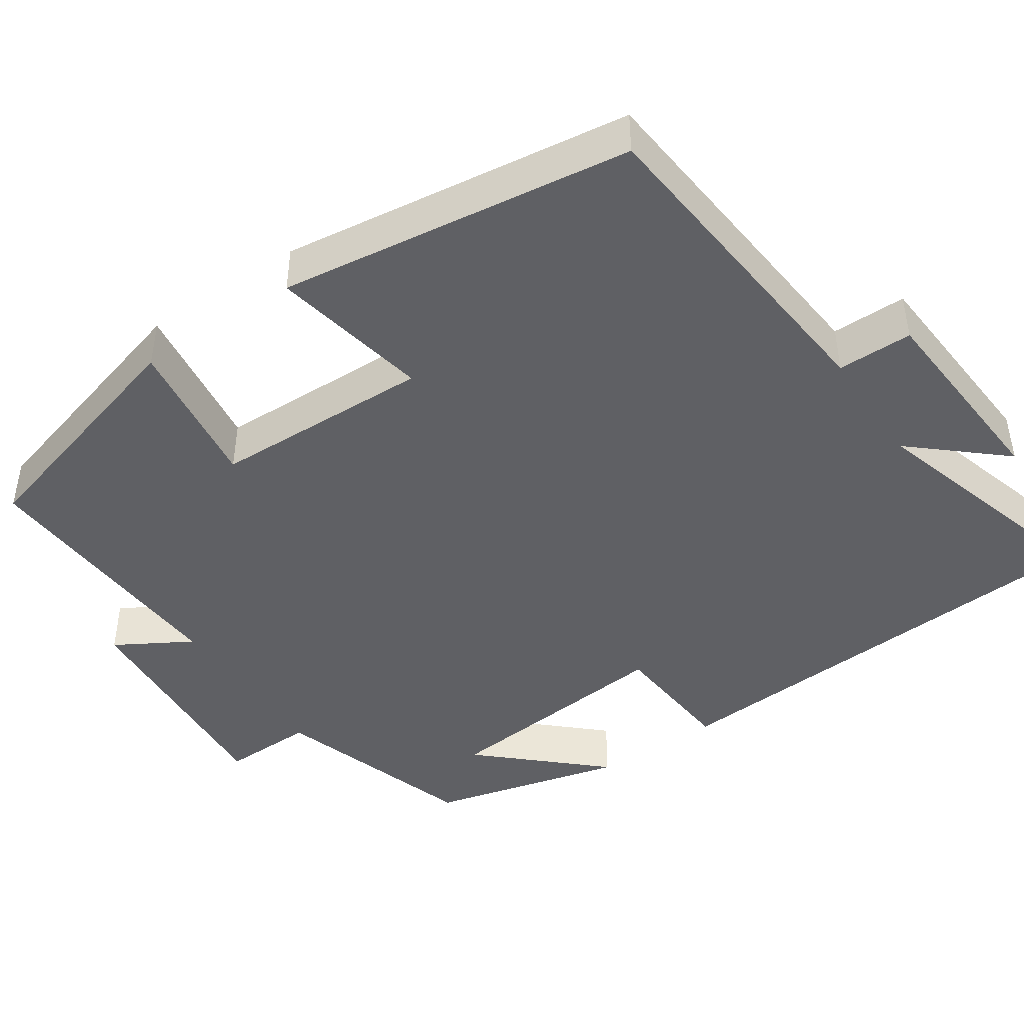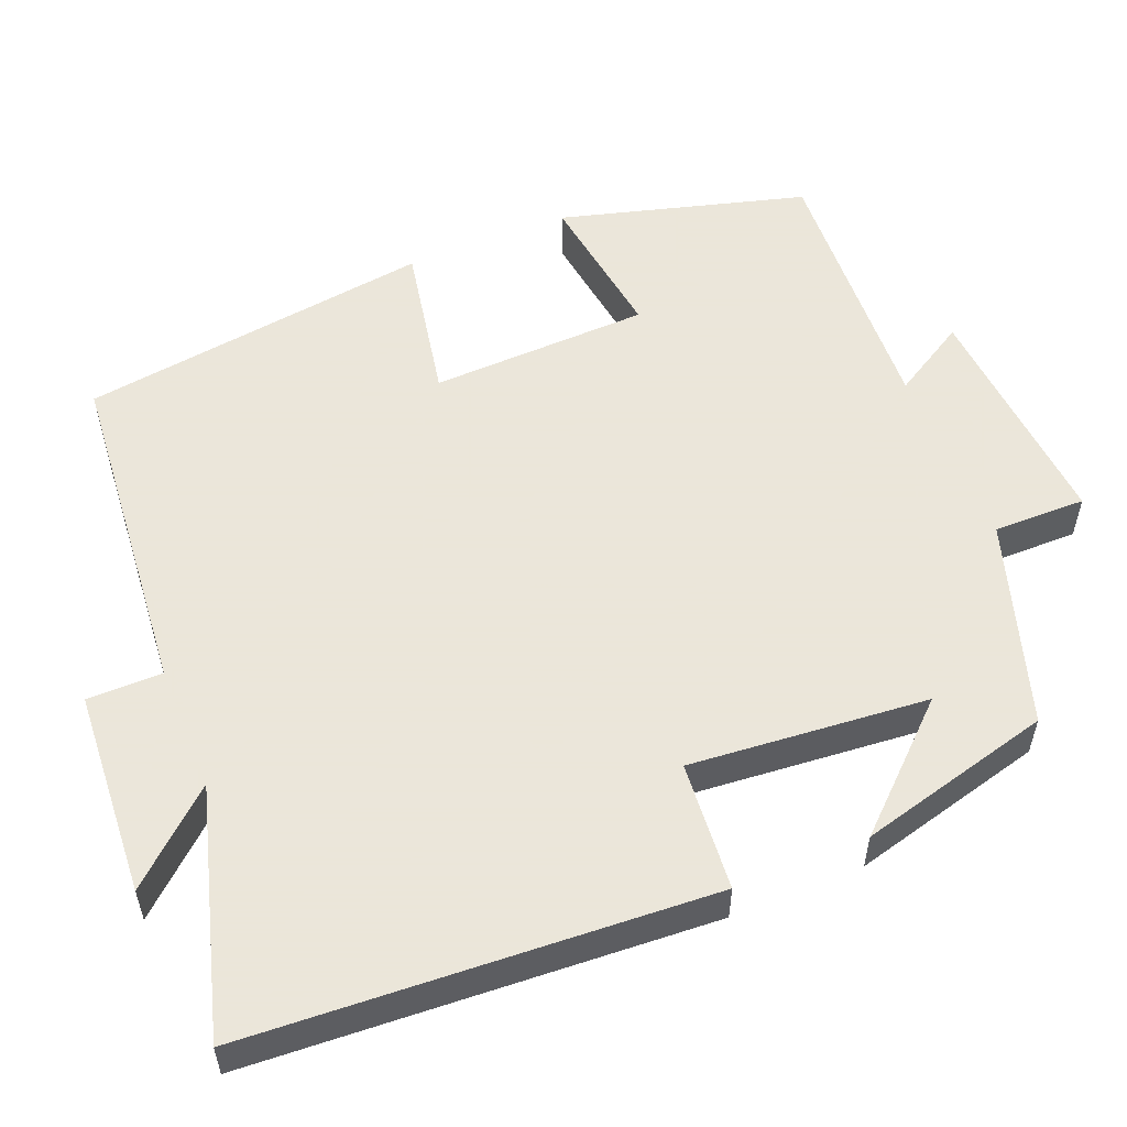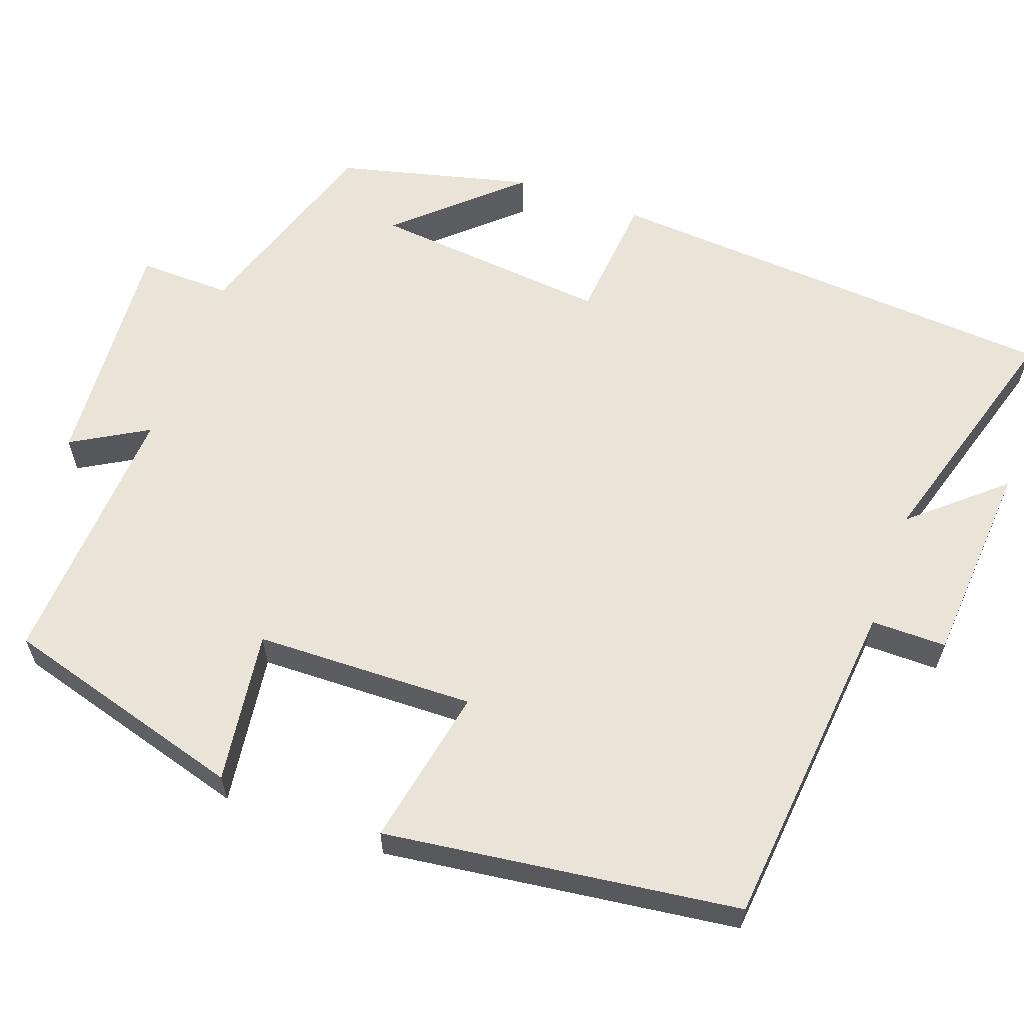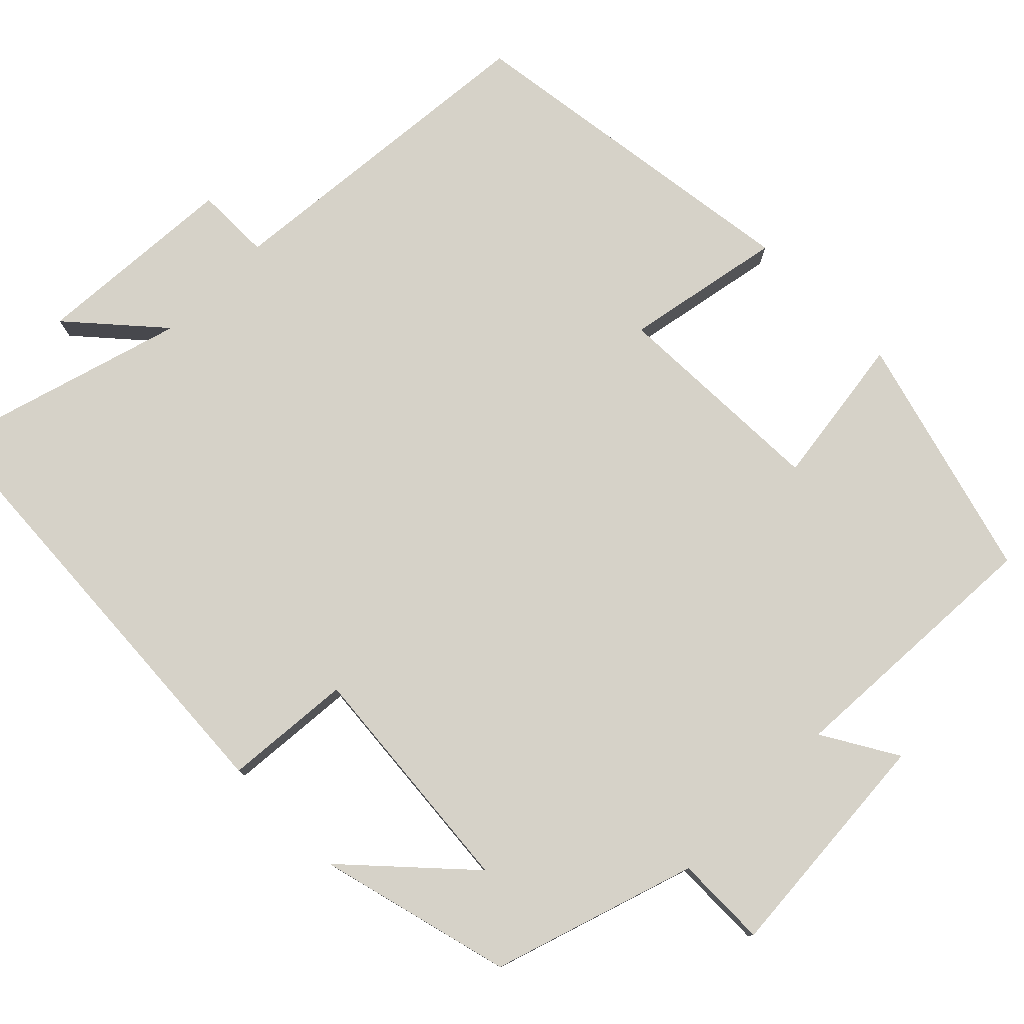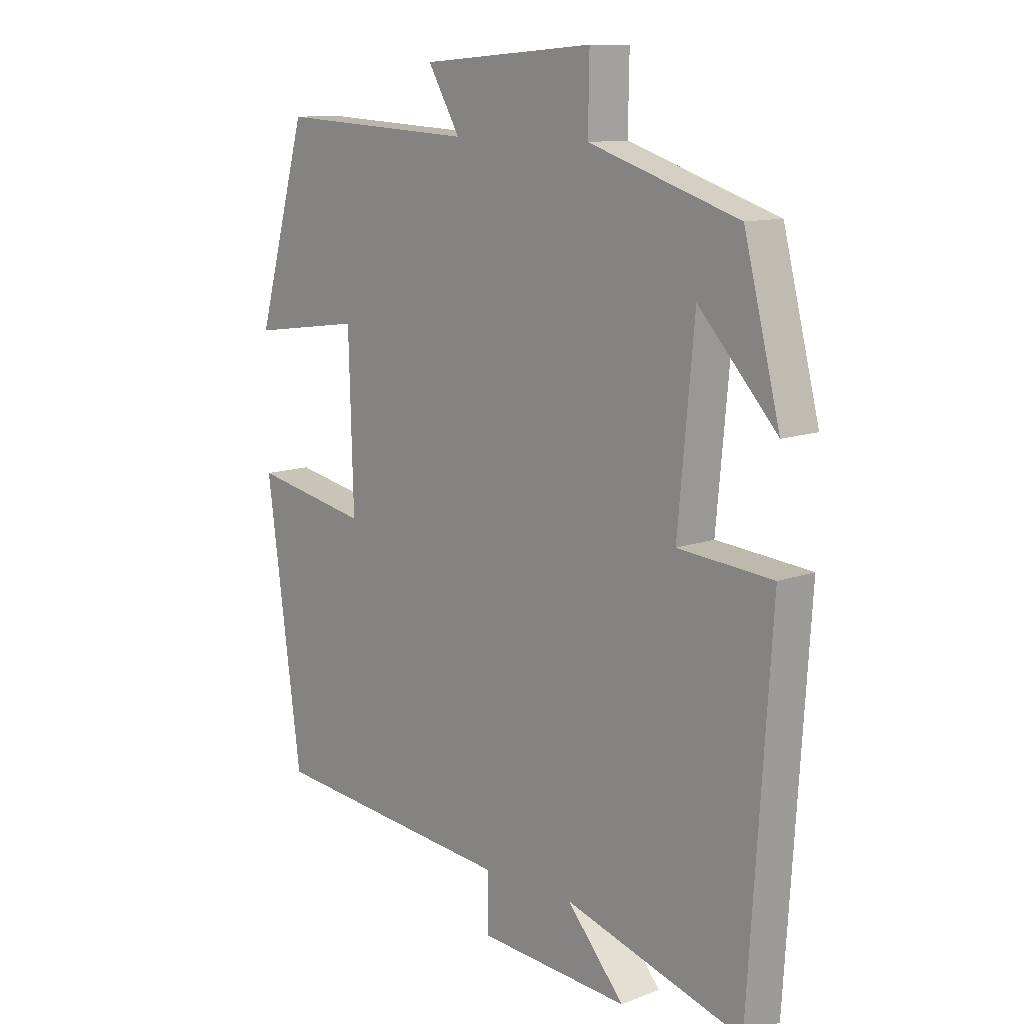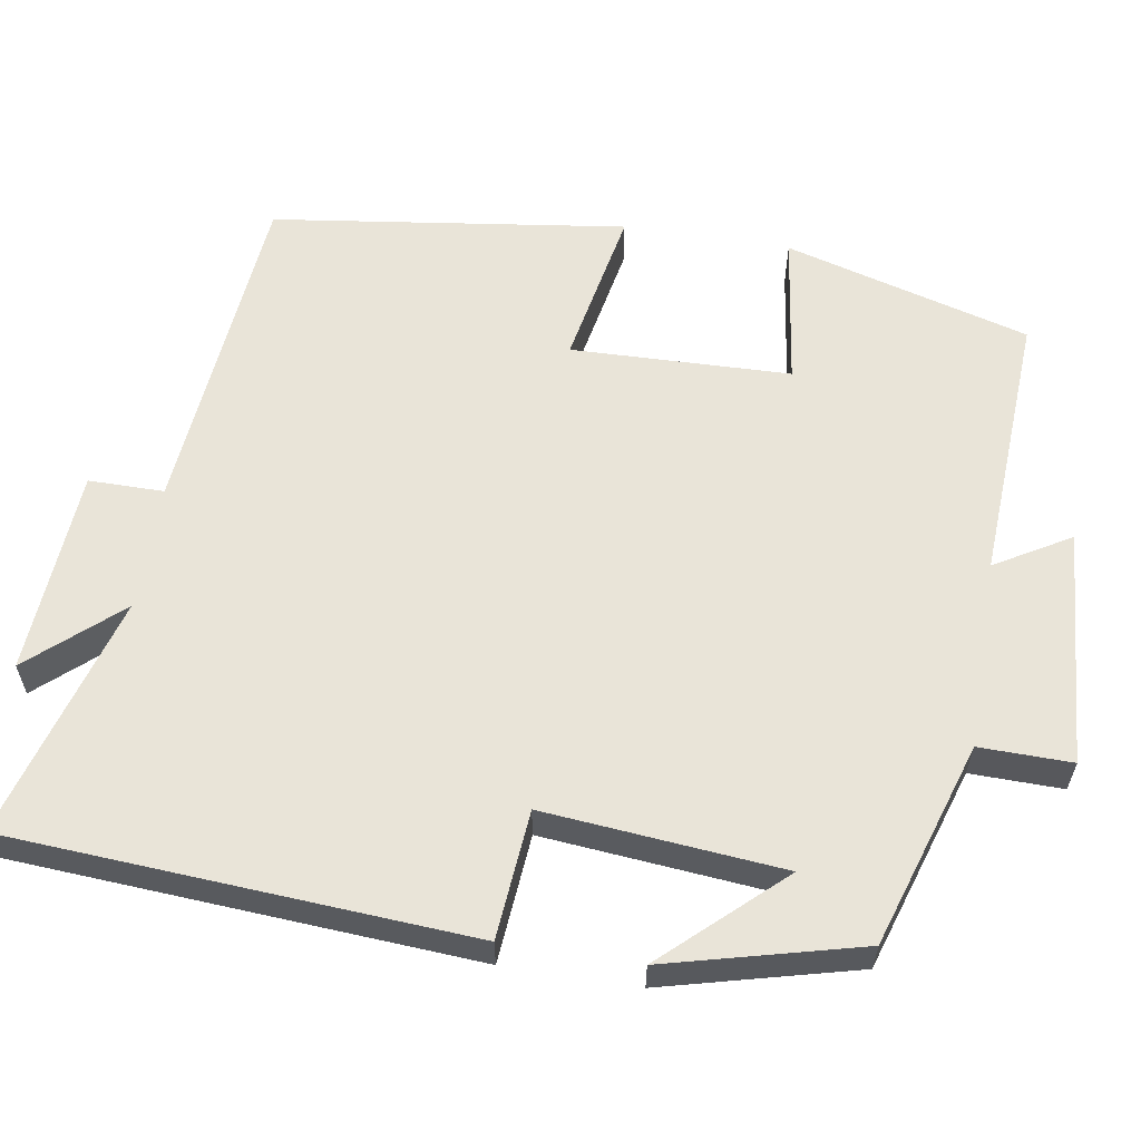
<metadata>
{"format":"obj","ext":"obj","renderer":"f3d","projection":"perspective","resolution":1024,"background":"white","views":[{"elev":-44.7,"azim":124.1,"up":"+Y"},{"elev":55.0,"azim":-112.4,"up":"+Y"},{"elev":60.9,"azim":110.1,"up":"+Y"},{"elev":78.2,"azim":-45.1,"up":"+Y"},{"elev":11.4,"azim":-132.5,"up":"+Z"},{"elev":59.8,"azim":-80.8,"up":"+Y"}]}
</metadata>
<code>
v -0.462 0.07 -0.591
v -0.5 0.07 -0.002
v -0.336 0.07 0.012
v -0.364 0.07 0.316
v -0.5 0.07 0.168
v -0.437 0.07 0.416
v -0.177 0.07 0.5
v -0.179 0.07 0.618
v 0.123 0.07 0.596
v 0.067 0.07 0.5
v 0.412 0.07 0.519
v 0.5 0.07 0.206
v 0.305 0.07 0.233
v 0.297 0.07 -0.047
v 0.5 0.07 -0.008
v 0.439 0.07 -0.46
v 0.011 0.07 -0.5
v 0.011 0.07 -0.596
v -0.251 0.07 -0.614
v -0.151 0.07 -0.5
v -0.462 0 -0.591
v -0.5 0 -0.002
v -0.336 0 0.012
v -0.364 0 0.316
v -0.5 0 0.168
v -0.437 0 0.416
v -0.177 0 0.5
v -0.179 0 0.618
v 0.123 0 0.596
v 0.067 0 0.5
v 0.412 0 0.519
v 0.5 0 0.206
v 0.305 0 0.233
v 0.297 0 -0.047
v 0.5 0 -0.008
v 0.439 0 -0.46
v 0.011 0 -0.5
v 0.011 0 -0.596
v -0.251 0 -0.614
v -0.151 0 -0.5
f 17 18 19 20
f 16 17 20
f 15 16 20
f 14 15 20
f 13 14 20 1
f 10 11 12 13
f 10 13 1
f 7 8 9 10
f 4 5 6
f 4 6 7 10
f 1 2 3
f 10 1 3
f 3 4 10
f 40 39 38 37
f 40 37 36
f 40 36 35
f 40 35 34
f 21 40 34 33
f 33 32 31 30
f 21 33 30
f 30 29 28 27
f 26 25 24
f 30 27 26 24
f 23 22 21
f 23 21 30
f 30 24 23
f 1 21 22 2
f 2 22 23 3
f 3 23 24 4
f 4 24 25 5
f 5 25 26 6
f 6 26 27 7
f 7 27 28 8
f 8 28 29 9
f 9 29 30 10
f 10 30 31 11
f 11 31 32 12
f 12 32 33 13
f 13 33 34 14
f 14 34 35 15
f 15 35 36 16
f 16 36 37 17
f 17 37 38 18
f 18 38 39 19
f 19 39 40 20
f 20 40 21 1

</code>
